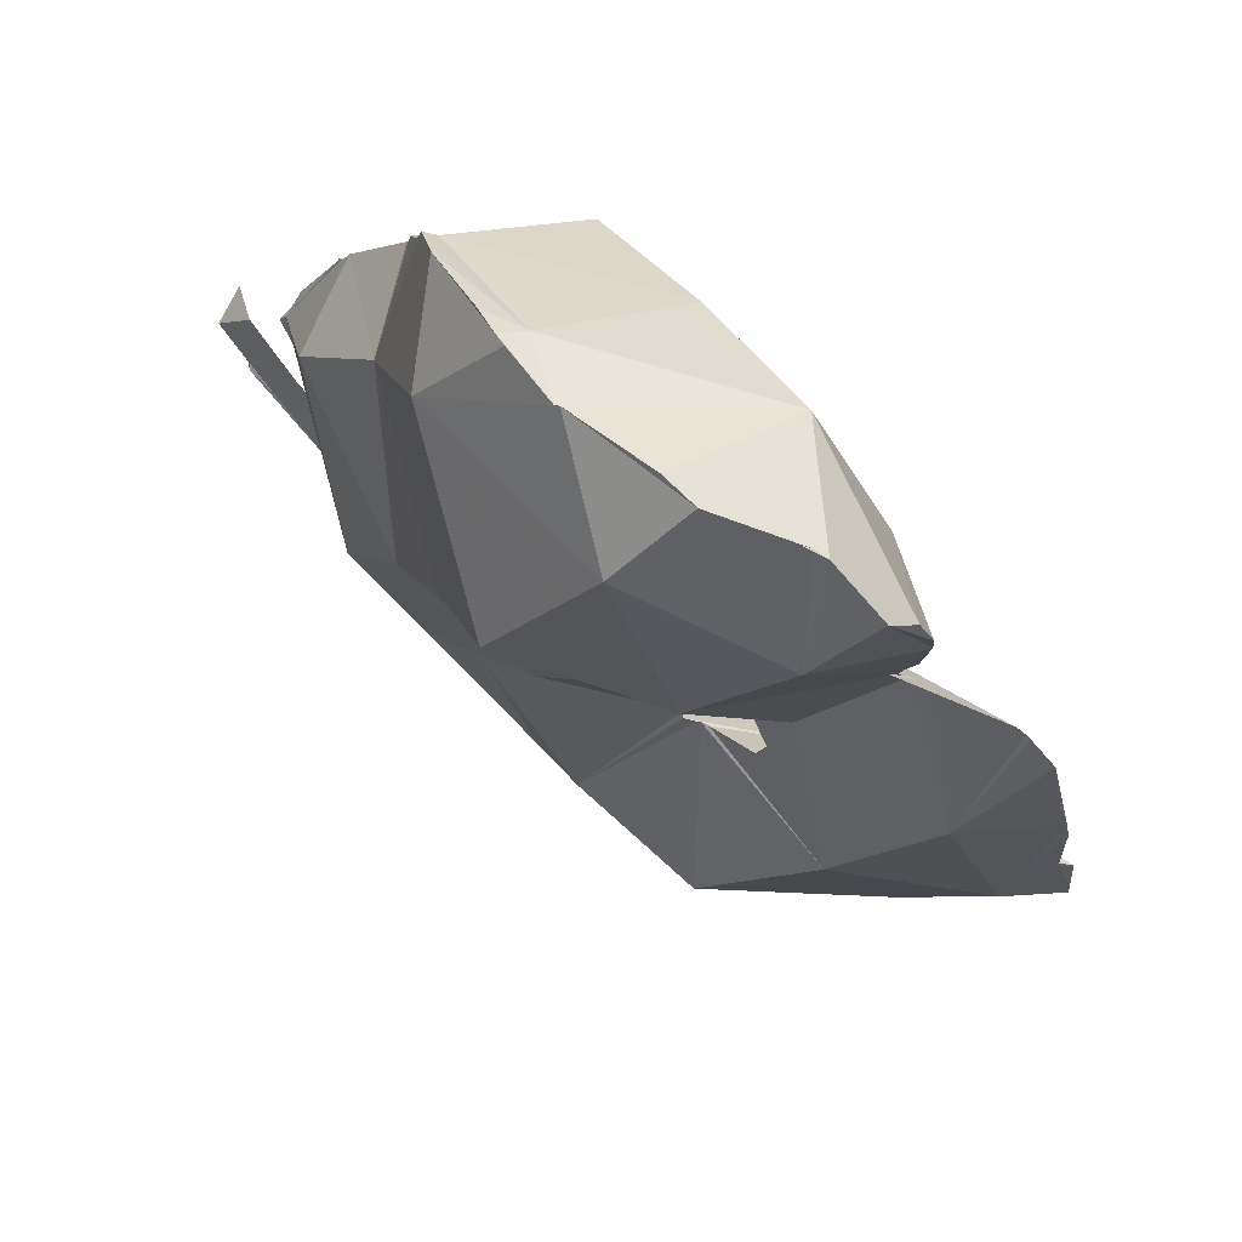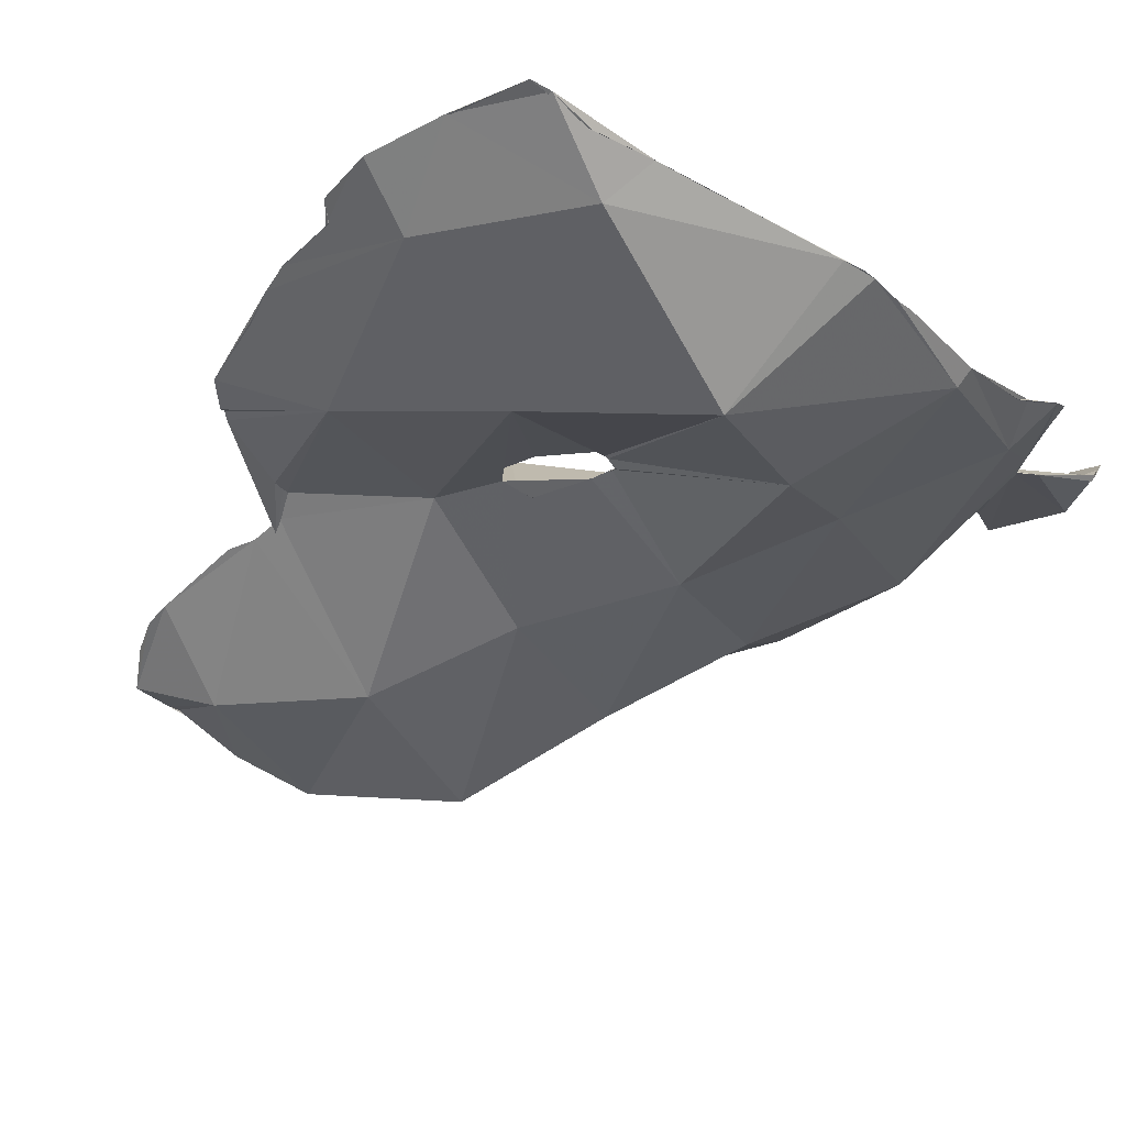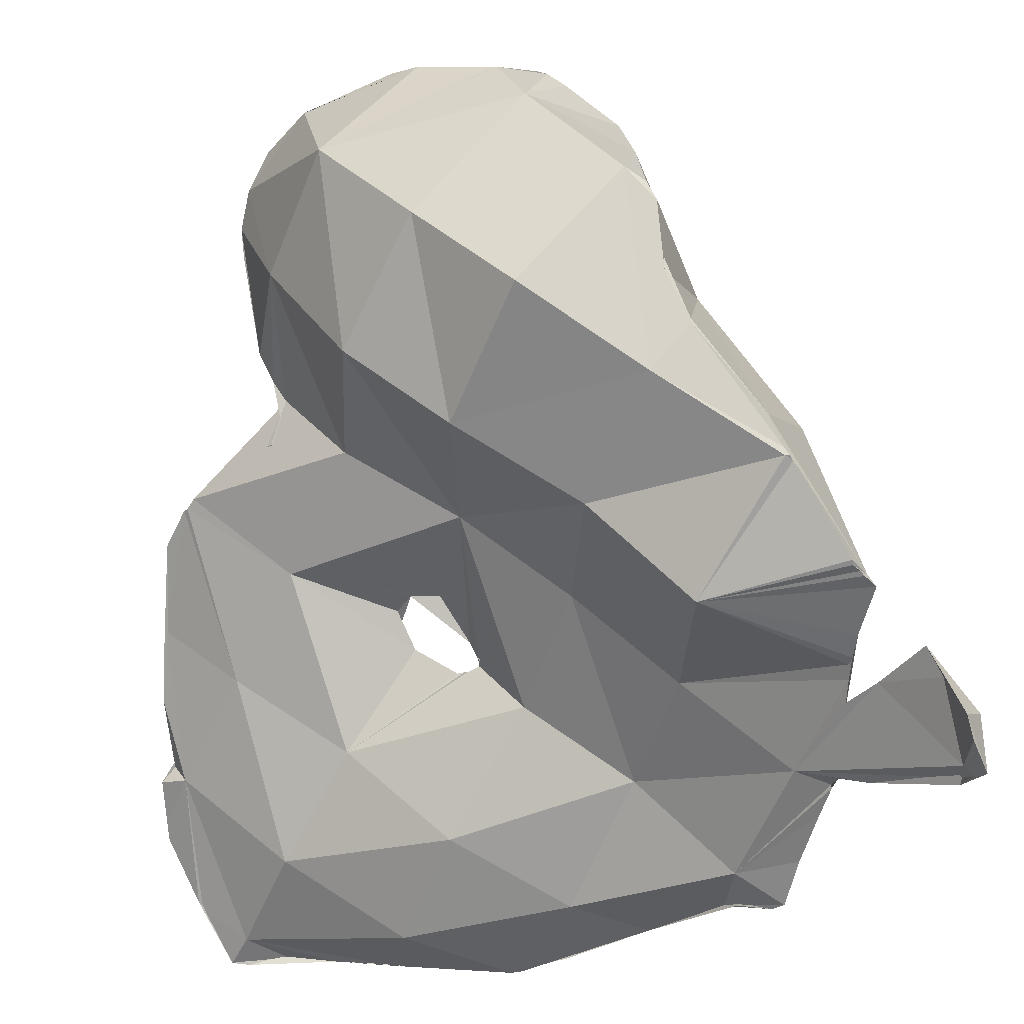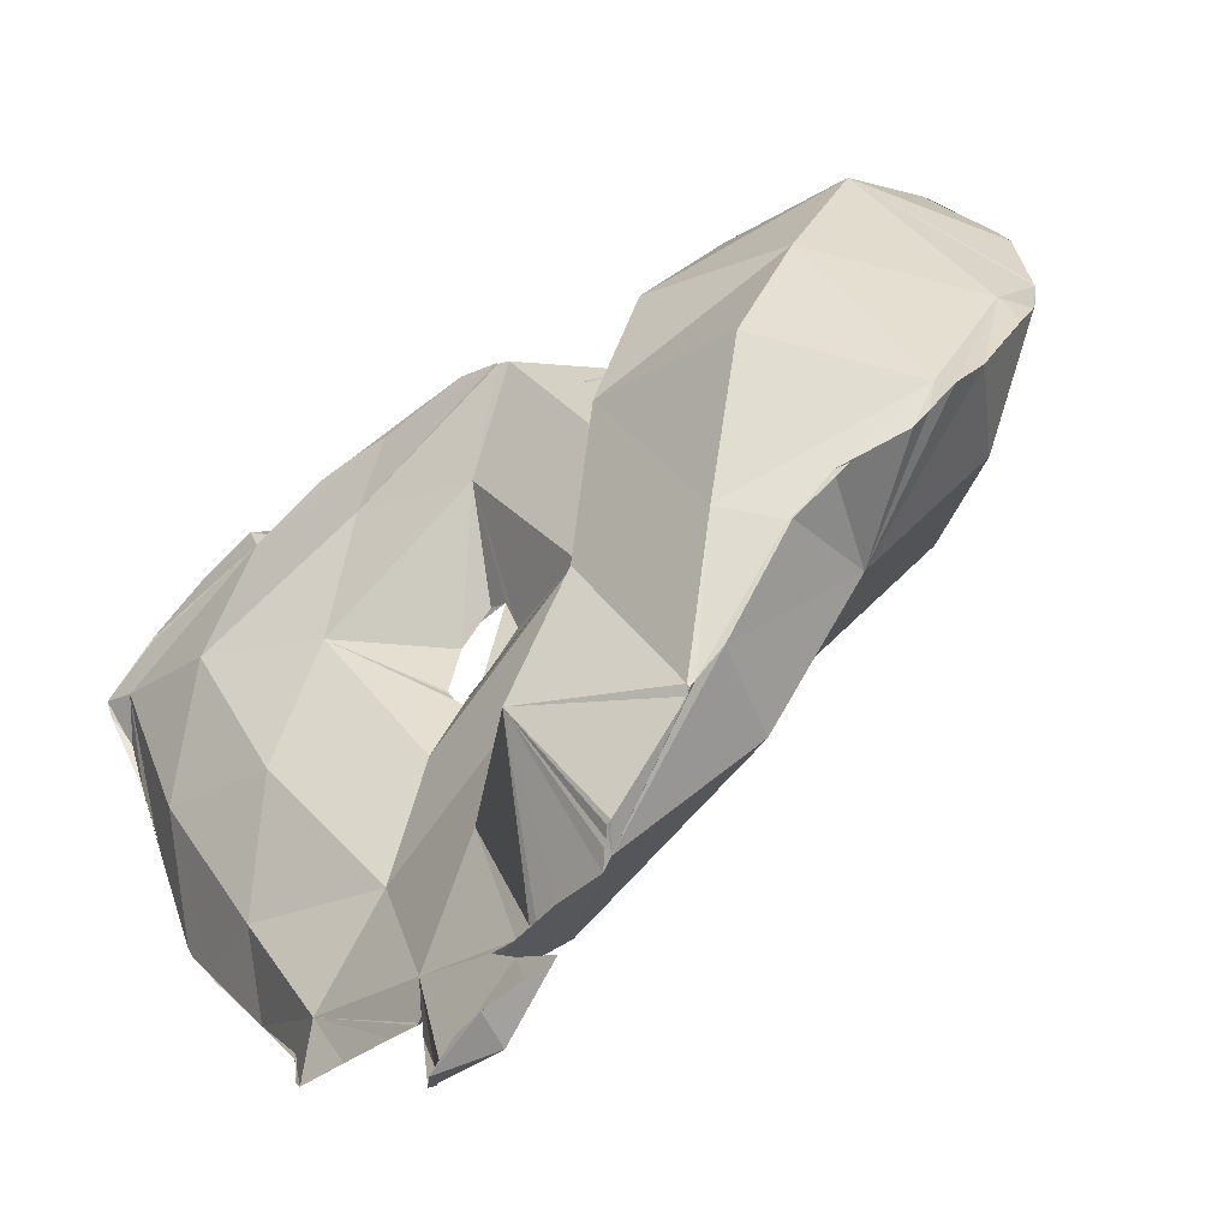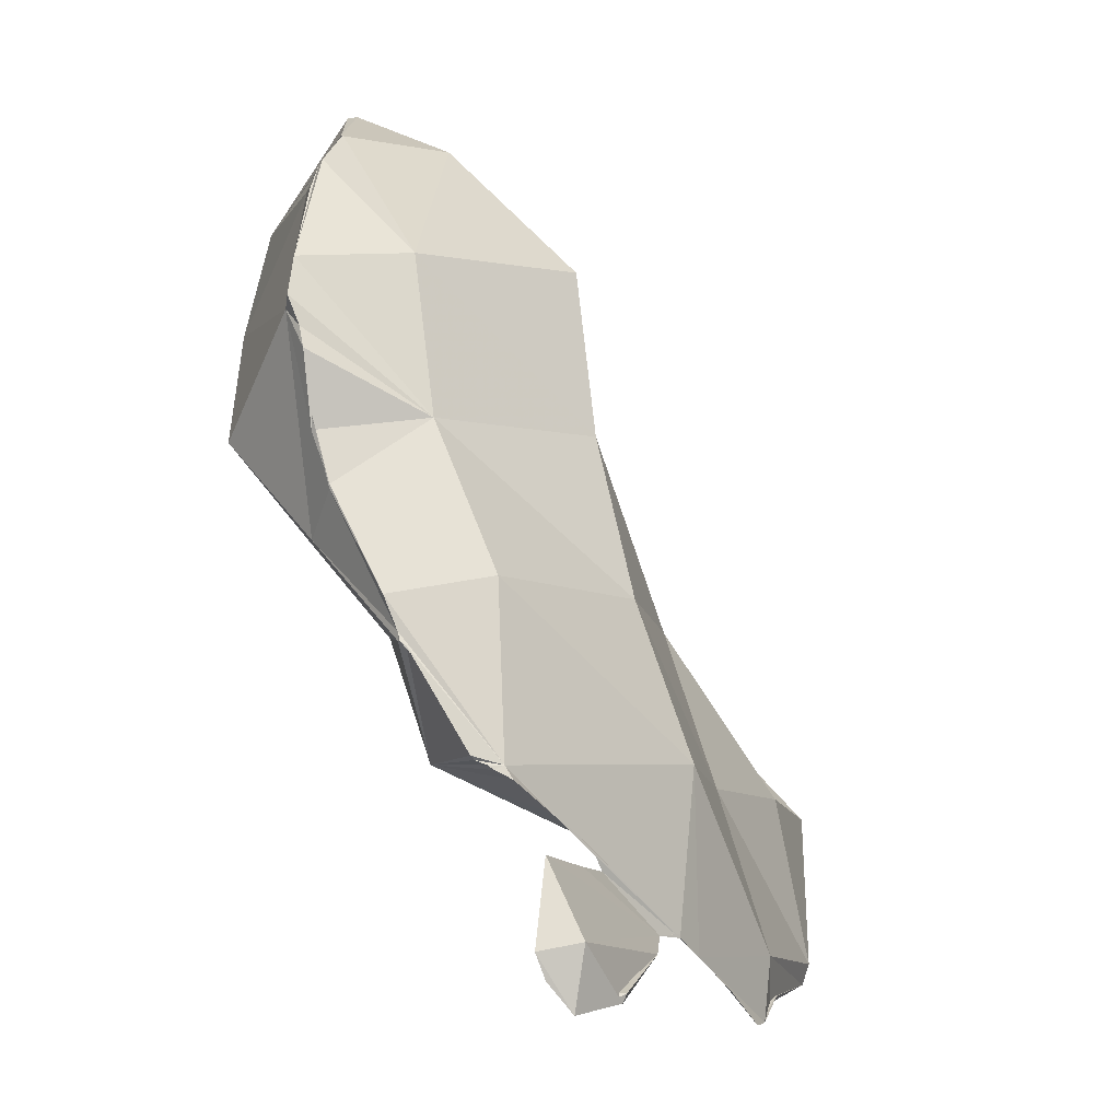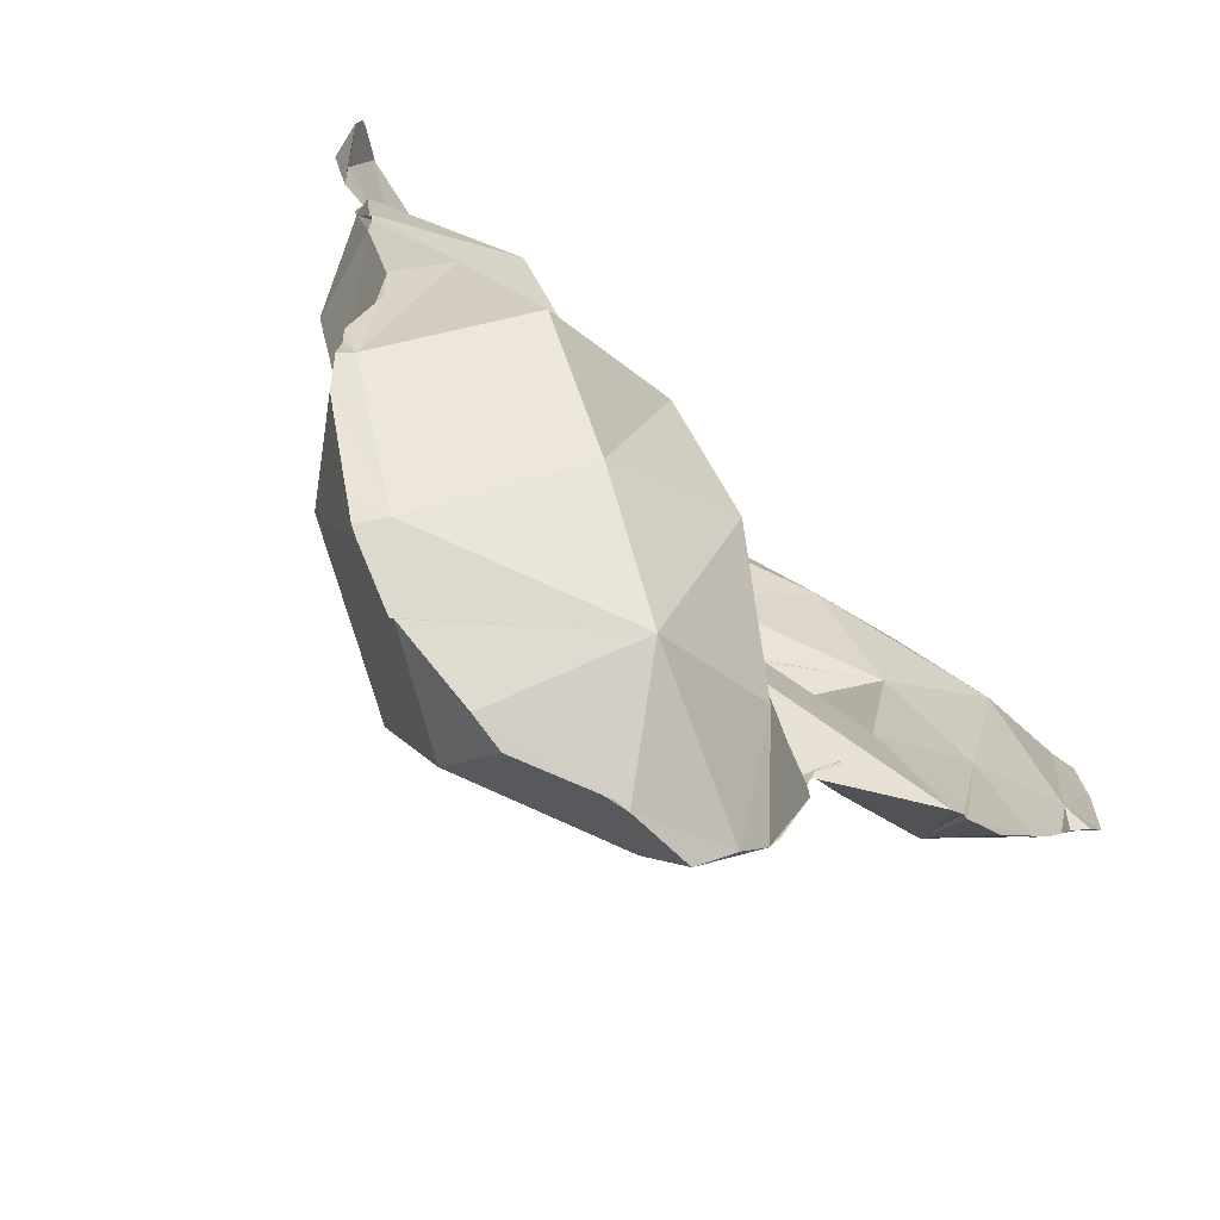
<metadata>
{"format":"obj","ext":"obj","renderer":"f3d","projection":"perspective","resolution":1024,"background":"white","views":[{"elev":12.3,"azim":4.2,"up":"+Y"},{"elev":-71.0,"azim":140.3,"up":"+Y"},{"elev":70.4,"azim":174.8,"up":"+Y"},{"elev":57.5,"azim":-118.7,"up":"+Y"},{"elev":-1.1,"azim":-120.4,"up":"+Z"},{"elev":35.3,"azim":21.8,"up":"+Y"}]}
</metadata>
<code>
o Mesh 0
v -0.043 -0.536 -0.091
v -0.001 -0.567 -0.09
v -0.02 -0.542 -0.063
v 0.045 -0.585 -0.091
v 0.03 -0.561 -0.07
v -0.058 -0.508 -0.072
v 0.007 -0.546 -0.039
v -0.032 -0.51 -0.046
v 0.09 -0.604 -0.084
v 0.076 -0.579 -0.068
v 0.056 -0.562 -0.043
v -0.007 -0.514 -0.019
v -0.093 -0.471 -0.083
v 0.02 -0.516 0.006
v -0.034 -0.464 -0.039
v 0.103 -0.585 -0.041
v 0.085 -0.562 -0.02
v 0.067 -0.542 0.003
v -0.01 -0.466 -0.011
v 0.021 -0.461 0.011
v -0.057 -0.444 -0.011
v 0.049 -0.516 0.027
v 0.046 -0.469 0.036
v -0.027 -0.438 0.011
v 0.026 -0.445 0.061
v 0.003 -0.431 0.034
v 0.064 -0.489 0.068
v 0.048 -0.462 0.089
v -0.026 -0.432 0.062
v -0.005 -0.447 0.092
v 0.09 -0.611 -0.09
v 0.068 -0.61 -0.079
v 0.065 -0.607 -0.092
v 0.079 -0.61 -0.089
v 0.103 -0.605 -0.072
v 0.093 -0.599 -0.046
v 0.095 -0.611 -0.089
v 0.102 -0.606 -0.074
v 0.021 -0.6 -0.1
v 0.049 -0.605 -0.095
v 0.11 -0.6 -0.054
v 0.051 -0.588 -0.029
v 0.019 -0.603 -0.06
v 0.013 -0.598 -0.101
v 0.016 -0.599 -0.101
v 0.106 -0.587 -0.035
v 0.11 -0.597 -0.05
v 0.11 -0.589 -0.04
v 0.106 -0.588 -0.036
v 0.079 -0.57 0.001
v -0.022 -0.576 -0.092
v 0.001 -0.59 -0.1
v 0.005 -0.593 -0.1
v 0.107 -0.576 -0.02
v 0.106 -0.571 -0.012
v 0.022 -0.552 -0.026
v 0.024 -0.553 -0.026
v 0.044 -0.543 0.009
v -0.009 -0.575 -0.052
v -0.022 -0.574 -0.097
v 0.101 -0.55 0.017
v 0.104 -0.565 -0.003
v 0.021 -0.552 -0.026
v 0.035 -0.546 -0.005
v 0.039 -0.552 -0.007
v 0.035 -0.557 -0.017
v 0.069 -0.526 0.035
v 0.073 -0.529 0.034
v -0.032 -0.542 -0.047
v -0.05 -0.545 -0.085
v -0.044 -0.549 -0.097
v -0.041 -0.553 -0.096
v 0.095 -0.542 0.024
v 0.094 -0.541 0.024
v 0.092 -0.539 0.026
v 0.018 -0.551 -0.025
v 0.018 -0.549 -0.024
v -0.015 -0.538 -0.01
v 0.006 -0.531 0.025
v 0.02 -0.548 -0.019
v 0.027 -0.545 -0.006
v 0.066 -0.524 0.042
v 0.022 -0.528 0.063
v -0.052 -0.542 -0.1
v 0.067 -0.521 0.051
v 0.047 -0.512 0.095
v 0.064 -0.523 0.046
v -0.062 -0.516 -0.039
v -0.045 -0.511 -0.002
v -0.064 -0.516 -0.082
v -0.059 -0.528 -0.091
v -0.055 -0.538 -0.1
v -0.031 -0.509 0.036
v -0.017 -0.512 0.076
v 0.072 -0.509 0.083
v 0.07 -0.518 0.058
v 0.01 -0.492 0.107
v -0.067 -0.509 -0.077
v 0.063 -0.499 0.109
v 0.072 -0.506 0.09
v 0.069 -0.501 0.099
v 0.028 -0.476 0.117
v 0.049 -0.484 0.113
v -0.075 -0.46 -0.037
v -0.073 -0.473 -0.048
v -0.072 -0.479 -0.052
v -0.071 -0.481 -0.053
v -0.071 -0.484 -0.056
v -0.07 -0.487 -0.061
v -0.068 -0.503 -0.076
v -0.067 -0.509 -0.076
v -0.065 -0.464 0.003
v -0.043 -0.46 0.038
v -0.03 -0.462 0.076
v 0.052 -0.486 0.113
v 0.002 -0.459 0.107
v 0.021 -0.47 0.115
v -0.077 -0.461 -0.04
v -0.077 -0.478 -0.059
v -0.087 -0.463 -0.055
v -0.098 -0.466 -0.072
v -0.075 -0.498 -0.079
v 0.001 -0.459 0.107
v -0.009 -0.449 0.099
v -0.054 -0.442 -0.001
v -0.057 -0.444 -0.009
v -0.058 -0.444 -0.011
v -0.059 -0.445 -0.012
v -0.071 -0.454 -0.035
v -0.074 -0.458 -0.038
v -0.093 -0.457 -0.074
v -0.09 -0.463 -0.063
v -0.093 -0.478 -0.086
v -0.093 -0.479 -0.084
v -0.038 -0.437 0.023
v -0.038 -0.437 0.022
v -0.026 -0.434 0.074
v -0.029 -0.431 0.065
v -0.031 -0.433 0.058
v -0.033 -0.433 0.053
v -0.011 -0.447 0.097
v -0.015 -0.443 0.091
v -0.071 -0.455 -0.036
v -0.073 -0.457 -0.037
v -0.097 -0.464 -0.087
v -0.094 -0.459 -0.08
v -0.095 -0.47 -0.086
v -0.033 -0.435 0.035
f 31 32 33 34
f 35 36 32 31 37 38
f 33 32 39 40
f 41 36 35
f 32 36 42
f 39 32 43 44 45
f 46 36 41 47 48 49
f 32 42 43
f 36 50 42
f 51 52 53 44 43
f 36 46 54 55 50
f 56 43 42 57
f 42 50 58
f 51 43 59
f 52 51 60
f 61 50 55 62
f 63 59 43 56
f 42 58 64 65 66 57
f 67 58 50 68
f 51 59 69
f 60 51 70 71 72
f 50 61 73 74 75 68
f 59 63 76 77 78
f 64 58 79 80 81
f 82 83 58 67
f 51 69 70
f 59 78 69
f 71 70 84
f 80 79 78 77
f 58 83 79
f 85 86 83 82 87
f 70 69 88
f 69 78 89
f 84 70 90 91 92
f 78 79 93
f 79 83 94
f 95 86 85 96
f 83 86 97
f 90 70 88 98
f 69 89 88
f 78 93 89
f 79 94 93
f 83 97 94
f 99 86 95 100 101
f 102 97 86 103
f 98 88 104 105 106 107 108 109 110 111
f 88 89 112
f 89 93 113
f 93 94 114
f 114 94 97
f 86 99 115 103
f 116 97 102 117
f 88 112 104
f 105 104 118
f 110 109 119 120 121 122
f 89 113 112
f 93 114 113
f 114 97 116 123 124
f 104 112 125 126 127 128 129
f 118 104 130
f 131 121 120 132
f 122 121 133 134
f 125 112 113 135 136
f 113 114 137 138 139 140
f 137 114 124 141 142
f 104 129 143 144
f 130 104 144
f 145 121 131 146
f 133 121 145 147
f 135 113 148
f 148 113 140
f 60 72 1 2
f 53 52 60 2
f 2 1 3
f 72 71 84 92 1
f 4 45 44 53 2
f 5 2 3
f 3 1 6
f 92 91 1
f 40 39 45 4
f 4 2 5
f 5 3 7
f 3 6 8
f 1 91 90 98 111 6
f 9 34 33 40 4
f 10 4 5
f 11 5 7
f 12 7 3
f 12 3 8
f 108 107 8 6
f 6 111 110 122 134 13
f 37 31 34 9
f 9 4 10
f 10 5 11
f 11 7 76 63 56 57 66
f 14 7 12
f 12 8 15
f 6 13 119 109 108
f 107 106 15 8
f 134 133 147 13
f 38 37 9
f 16 9 10
f 17 10 11
f 66 65 18 11
f 14 81 80 77 76 7
f 14 12 19
f 12 15 19
f 132 120 119 13
f 15 106 105 118 130 144 143
f 147 145 146 13
f 16 47 41 35 38 9
f 17 16 10
f 18 17 11
f 18 65 64 81 14
f 14 19 20
f 19 15 21
f 146 131 132 13
f 15 143 129 128 21
f 48 47 16
f 62 55 54 16 17
f 74 73 17 18
f 18 14 22
f 23 14 20
f 20 19 24
f 19 21 24
f 128 127 21
f 49 48 16
f 73 61 62 17
f 54 46 49 16
f 75 74 18 22
f 23 22 14
f 25 23 20
f 20 24 26
f 126 125 136 24 21
f 127 126 21
f 87 82 67 68 75 22
f 27 22 23
f 28 23 25
f 25 20 26
f 29 26 24
f 29 24 136 135 148 140 139
f 27 96 85 87 22
f 28 27 23
f 28 25 30
f 25 26 29
f 139 138 29
f 100 95 96 27
f 101 100 27 28
f 28 30 123 116 117
f 25 29 30
f 30 29 138 137 142
f 115 99 101 28
f 117 102 103 115 28
f 141 124 123 30
f 142 141 30

</code>
